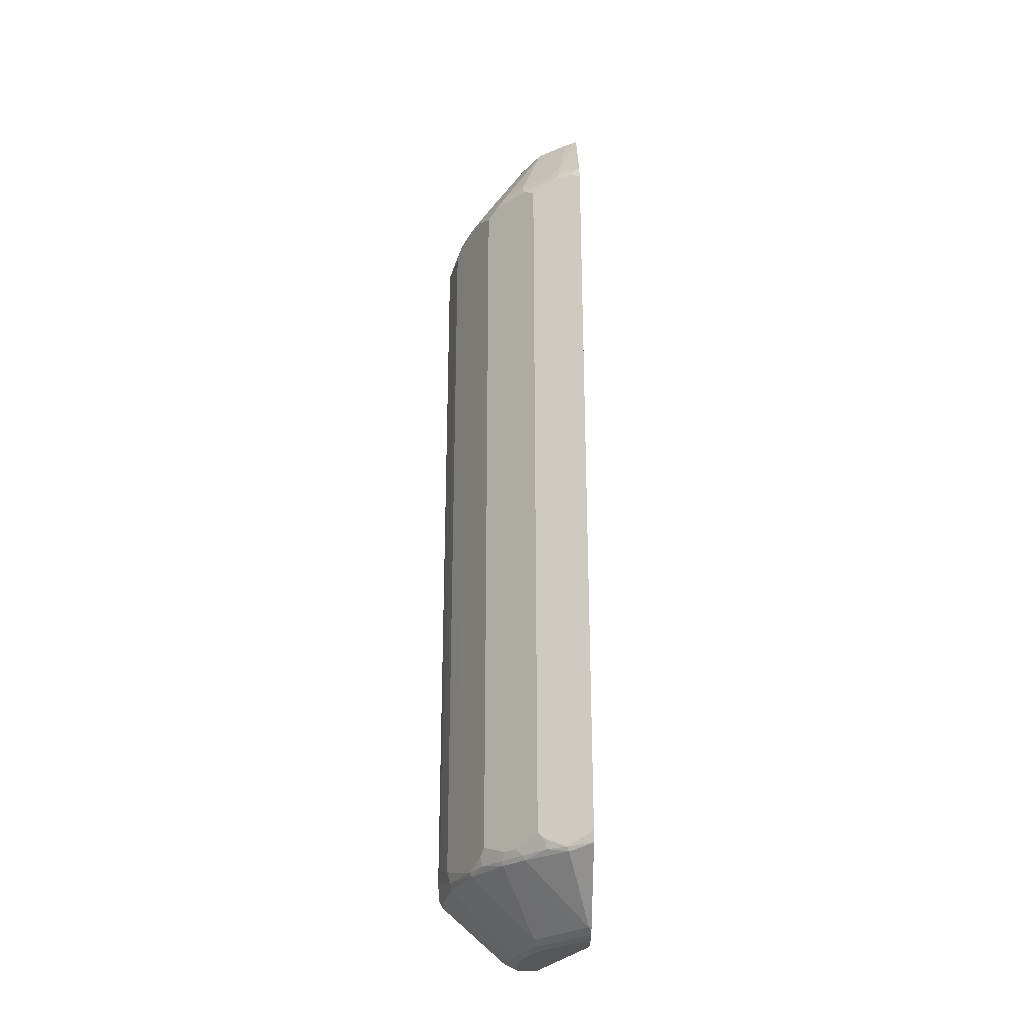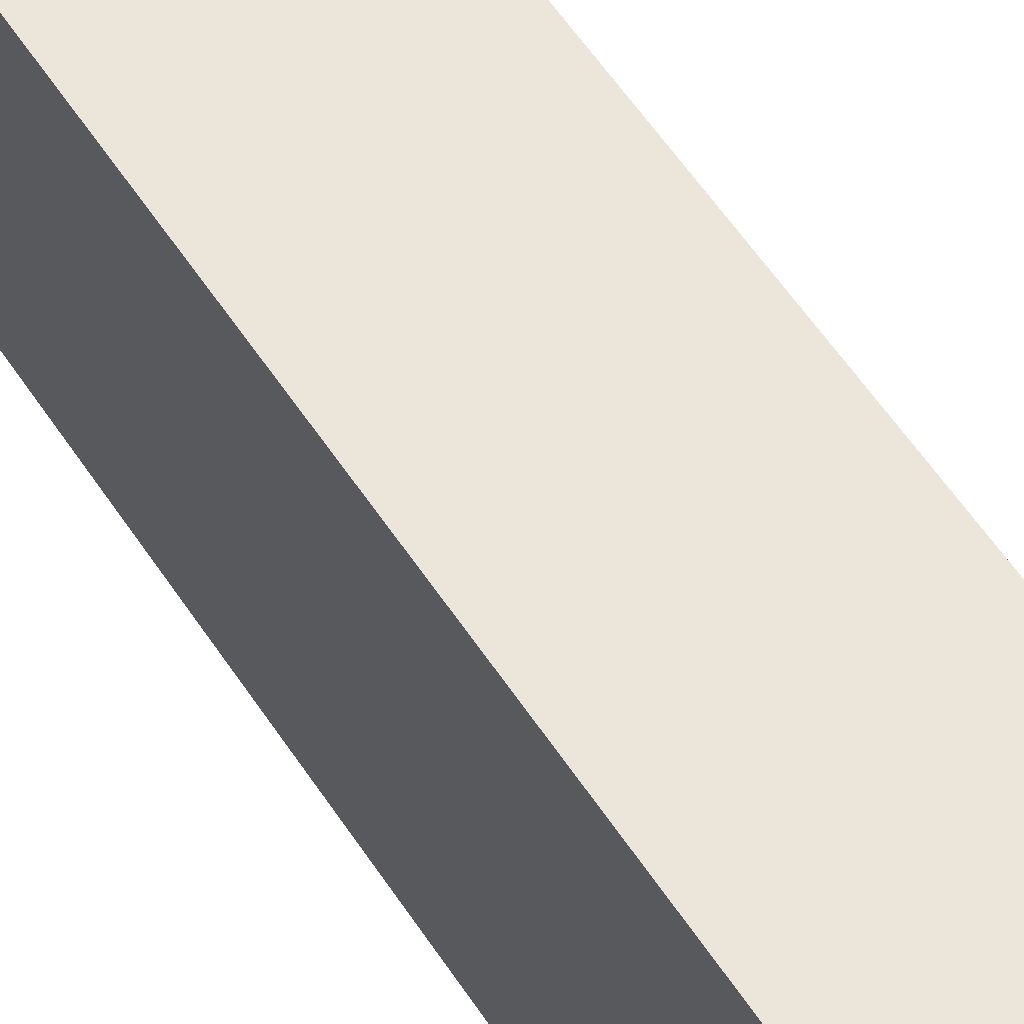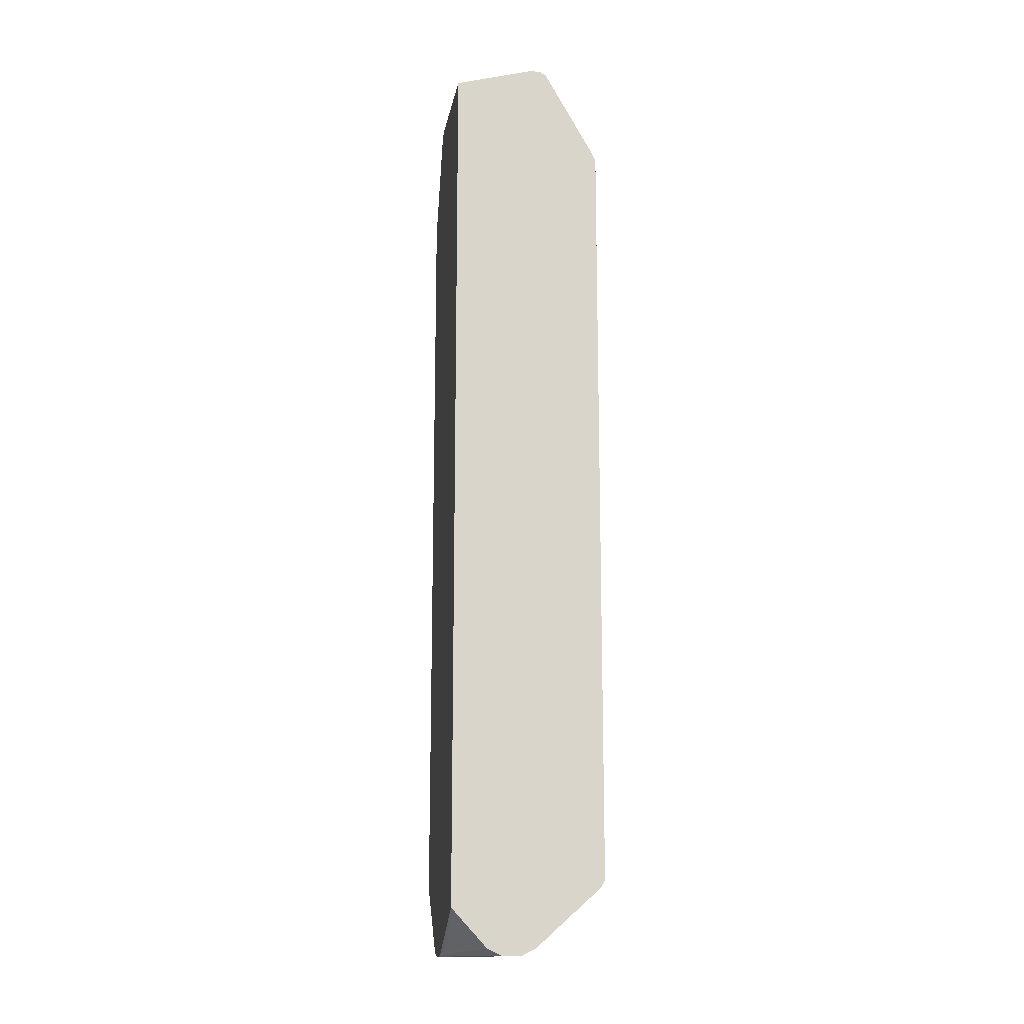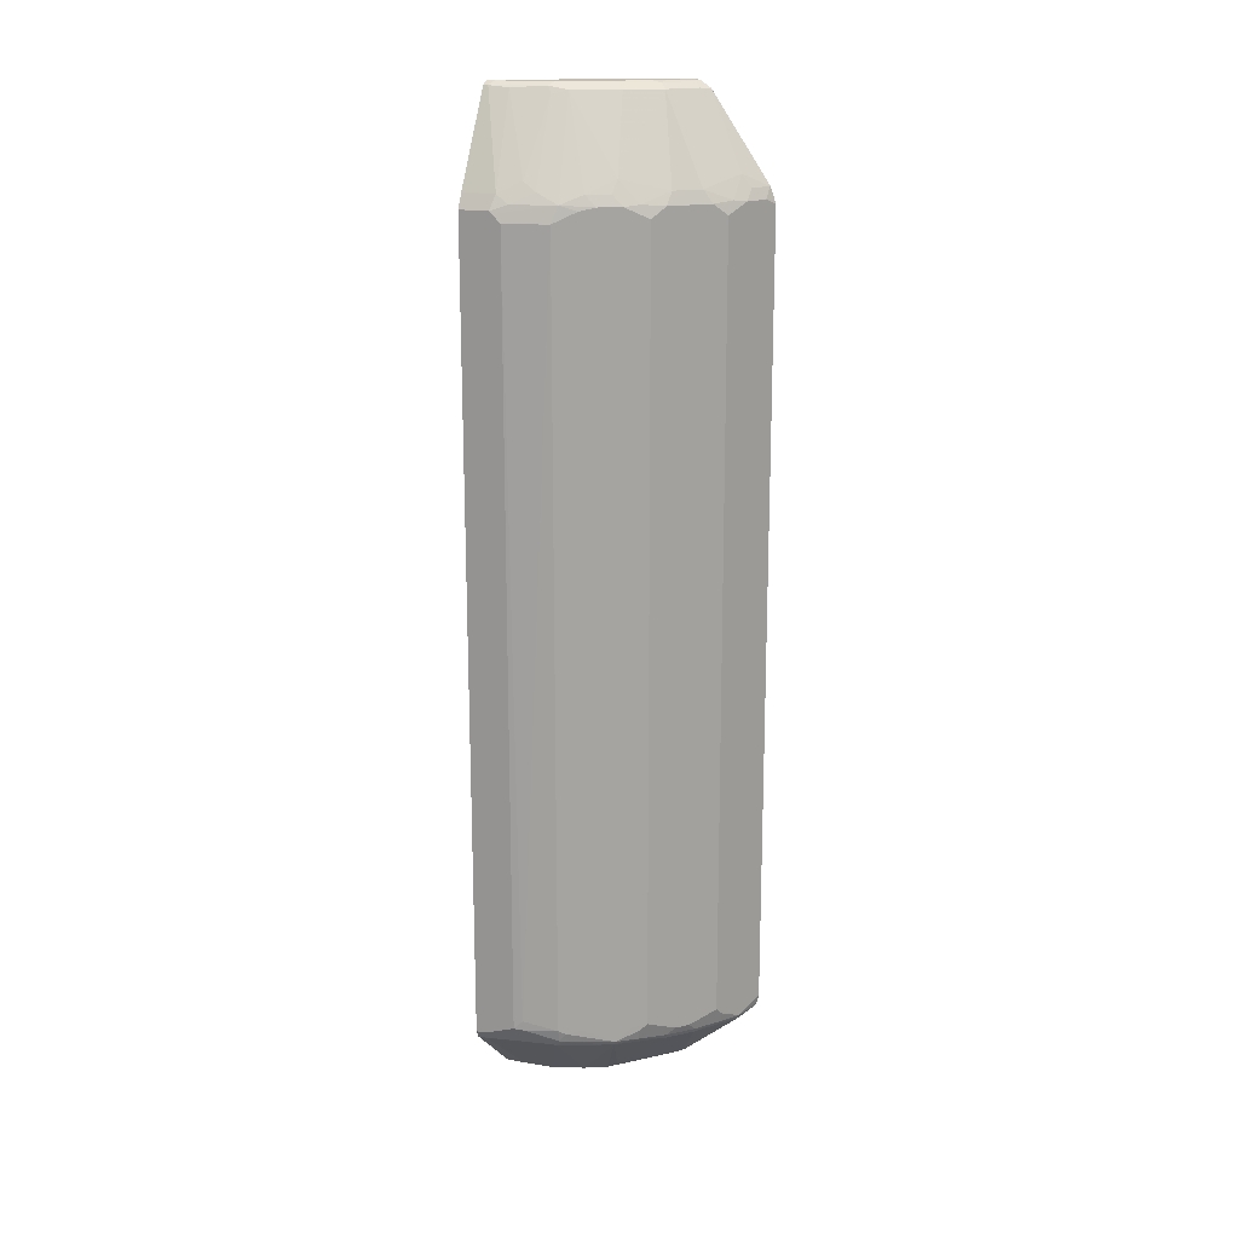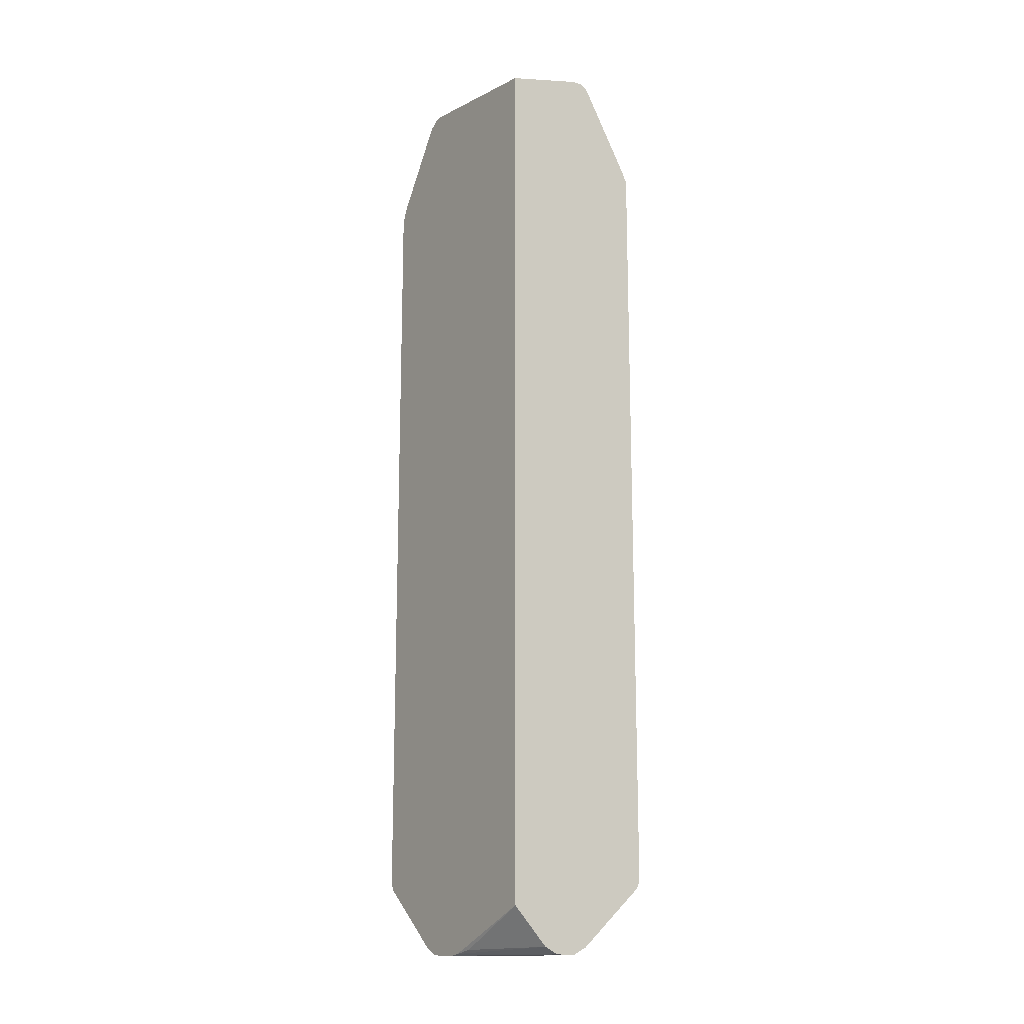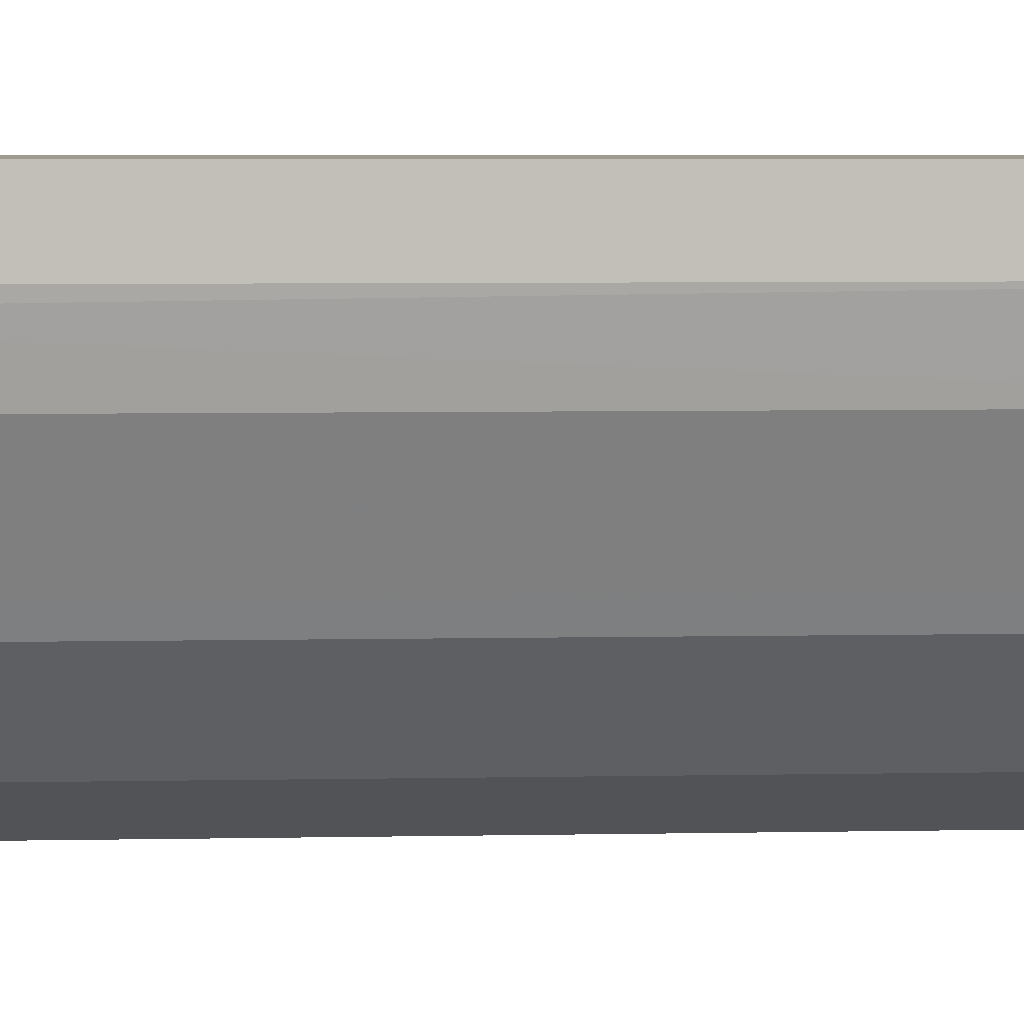
<metadata>
{"format":"obj","ext":"obj","renderer":"f3d","projection":"perspective","resolution":1024,"background":"white","views":[{"elev":-26.8,"azim":179.5,"up":"+Y"},{"elev":56.9,"azim":-32.8,"up":"+Z"},{"elev":-14.9,"azim":-8.0,"up":"+Y"},{"elev":17.2,"azim":111.2,"up":"+Y"},{"elev":-15.5,"azim":-34.4,"up":"+Y"},{"elev":4.0,"azim":85.0,"up":"+Z"}]}
</metadata>
<code>
v 0.2961 -0.908 -0.004393
v 0.3356 -0.908 -0.004393
v 0.2873 -0.9035 -0.004393
v 0.2027 -0.9049 -0.2003
v 0.2027 -0.908 -0.2171
v 0.3356 -0.908 -0.07898
v 0.3454 -0.903 -0.08883
v 0.3619 -0.8946 -0.004393
v 0.2698 -0.8946 -0.004393
v 0.2073 -0.898 -0.1678
v 0.2027 -0.8934 -0.1723
v 0.2027 -0.908 -0.2566
v 0.3158 -0.908 -0.1382
v 0.3257 -0.903 -0.1481
v 0.3619 -0.8946 -0.03948
v 0.4638 -0.7844 -0.1481
v 0.4836 -0.7844 -0.02964
v 0.4869 -0.7828 -0.01975
v 0.4869 -0.7828 -0.004393
v 0.2027 -0.8218 -0.004393
v 0.2027 -0.9053 -0.2816
v 0.2171 -0.908 -0.2566
v 0.2961 -0.908 -0.1777
v 0.3059 -0.903 -0.1875
v 0.4244 -0.7844 -0.2467
v 0.4638 -0.7747 -0.1678
v 0.4688 -0.7722 -0.1579
v 0.4671 -0.7828 -0.1382
v 0.4935 -0.7697 -0.01975
v 0.4883 -0.78 -0.004393
v 0.2027 0.8683 -0.004393
v 0.2566 -0.908 -0.2171
v 0.2027 -0.9017 -0.2907
v 0.2073 -0.903 -0.2862
v 0.2665 -0.903 -0.227
v 0.2862 -0.893 -0.227
v 0.3059 -0.893 -0.2073
v 0.3652 -0.7844 -0.3256
v 0.4046 -0.7747 -0.2862
v 0.4277 -0.7763 -0.25
v 0.4671 -0.7565 -0.1711
v 0.4737 -0.7499 -0.1579
v 0.4885 -0.7524 -0.09872
v 0.4935 -0.7499 -0.07898
v 0.4737 -0.7697 -0.1382
v 0.4935 -0.7697 -0.004393
v 0.3553 0.908 -0.004393
v 0.2027 0.908 -0.2961
v 0.2027 -0.8964 -0.3014
v 0.2073 -0.893 -0.3059
v 0.3257 -0.7844 -0.3651
v 0.3454 -0.7844 -0.3454
v 0.3684 -0.7763 -0.329
v 0.4079 -0.7565 -0.2895
v 0.4013 -0.7434 -0.3026
v 0.4145 -0.7499 -0.2763
v 0.454 -0.7499 -0.1974
v 0.4902 -0.7336 -0.09543
v 0.4737 0.6908 -0.1579
v 0.4935 0.6908 -0.07898
v 0.4935 0.7105 -0.004393
v 0.375 0.908 -0.004393
v 0.2171 0.908 -0.2961
v 0.2027 0.9069 -0.3147
v 0.2027 -0.892 -0.3082
v 0.2467 -0.7844 -0.4243
v 0.2862 -0.7747 -0.4046
v 0.329 -0.7763 -0.3684
v 0.3422 -0.7631 -0.3619
v 0.3619 -0.7631 -0.3421
v 0.4013 0.6973 -0.3026
v 0.4145 0.6908 -0.2763
v 0.454 0.7105 -0.1974
v 0.4638 0.7204 -0.1678
v 0.4902 0.7073 -0.0757
v 0.4935 0.7105 -0.05925
v 0.4814 0.7347 -0.004393
v 0.375 0.908 -0.01975
v 0.3882 0.9012 -0.004393
v 0.2566 0.908 -0.2763
v 0.2027 0.9026 -0.3211
v 0.2731 0.9046 -0.273
v 0.2138 0.9046 -0.3125
v 0.2237 0.8946 -0.3224
v 0.2027 -0.7736 -0.4464
v 0.25 -0.7763 -0.4277
v 0.2895 -0.7565 -0.4079
v 0.3027 -0.7434 -0.4013
v 0.3422 0.7171 -0.3619
v 0.3816 0.7171 -0.3224
v 0.3981 0.7139 -0.2993
v 0.4211 0.7171 -0.2632
v 0.4408 0.7171 -0.2237
v 0.4638 0.7402 -0.1283
v 0.4836 0.7204 -0.08883
v 0.4408 0.7368 -0.204
v 0.3619 0.8946 -0.1448
v 0.375 0.8881 -0.1184
v 0.4803 0.7368 -0.06582
v 0.4803 0.7368 -0.004393
v 0.3553 0.908 -0.1184
v 0.3882 0.9012 -0.01319
v 0.2763 0.908 -0.2566
v 0.2027 0.8934 -0.3348
v 0.3126 0.9046 -0.2139
v 0.2829 0.8946 -0.2829
v 0.2467 0.7599 -0.4046
v 0.2027 -0.7659 -0.4484
v 0.2027 -0.7526 -0.4513
v 0.3027 0.6973 -0.4013
v 0.3224 0.7171 -0.3816
v 0.3257 0.7402 -0.3651
v 0.3454 0.7402 -0.3454
v 0.3652 0.7402 -0.3256
v 0.4046 0.7204 -0.2862
v 0.4211 0.7368 -0.2434
v 0.4606 0.7565 -0.1053
v 0.4046 0.7599 -0.2467
v 0.3422 0.8946 -0.1842
v 0.3652 0.898 -0.1283
v 0.3684 0.9012 -0.1119
v 0.3849 0.898 -0.04937
v 0.3356 0.908 -0.1579
v 0.3158 0.908 -0.1974
v 0.2027 0.7371 -0.4411
v 0.204 0.7368 -0.4408
v 0.3257 0.898 -0.2073
v 0.3224 0.8946 -0.2237
v 0.2862 0.7204 -0.4046
v 0.2632 0.7171 -0.4211
v 0.2434 0.7368 -0.4211
v 0.2027 0.7078 -0.4513
v 0.2994 0.7139 -0.398
v 0.2027 0.7158 -0.4487
v 0.2237 0.7171 -0.4408
f 1 2 8
f 69 110 89
f 71 90 91
f 71 91 92
f 71 92 72
f 72 92 73
f 73 92 93
f 73 93 74
f 74 94 95
f 74 95 75
f 74 93 96
f 74 96 97
f 74 97 98
f 74 98 94
f 75 95 76
f 76 95 99
f 76 99 77
f 77 99 100
f 78 102 121
f 78 121 101
f 79 100 99
f 79 99 102
f 80 103 82
f 81 84 104
f 82 103 124
f 82 124 105
f 82 105 106
f 82 106 83
f 83 106 84
f 84 106 107
f 69 88 110
f 67 88 69
f 67 87 88
f 67 86 87
f 51 67 68
f 51 68 53
f 51 53 52
f 53 68 69
f 53 69 70
f 53 70 55
f 55 70 69
f 55 69 89
f 55 89 71
f 55 71 72
f 55 72 56
f 56 72 73
f 56 73 57
f 58 59 60
f 84 107 104
f 59 73 74
f 60 74 75
f 60 75 76
f 61 76 77
f 62 79 102
f 62 102 78
f 63 80 64
f 64 80 82
f 64 82 83
f 64 83 84
f 64 84 81
f 65 85 66
f 66 85 86
f 66 86 67
f 67 69 68
f 59 74 60
f 51 66 67
f 85 108 86
f 86 109 88
f 105 128 106
f 106 128 118
f 106 118 114
f 106 114 113
f 106 113 112
f 106 112 107
f 107 112 129
f 107 129 130
f 107 130 131
f 107 131 126
f 110 132 130
f 110 130 133
f 110 133 111
f 111 129 112
f 111 133 129
f 114 118 115
f 117 121 122
f 118 128 119
f 119 128 127
f 119 127 120
f 120 127 123
f 123 127 124
f 125 126 134
f 126 131 130
f 126 130 135
f 126 135 134
f 129 133 130
f 130 132 135
f 132 134 135
f 105 127 128
f 105 124 127
f 104 126 125
f 104 107 126
f 86 88 87
f 88 109 132
f 88 132 110
f 89 110 111
f 89 111 112
f 89 112 113
f 89 113 90
f 90 113 114
f 90 114 115
f 90 115 91
f 91 115 92
f 92 115 118
f 92 118 116
f 92 116 96
f 86 108 109
f 92 96 93
f 94 117 95
f 95 117 99
f 96 116 118
f 96 118 97
f 97 118 119
f 97 119 120
f 97 120 98
f 98 120 121
f 98 121 117
f 99 117 122
f 99 122 102
f 101 121 120
f 101 120 123
f 102 122 121
f 94 98 117
f 50 66 51
f 71 89 90
f 49 65 50
f 4 125 134
f 4 134 132
f 4 132 109
f 4 109 108
f 4 108 85
f 4 85 65
f 4 65 49
f 4 49 33
f 4 33 21
f 4 21 12
f 4 12 5
f 6 13 14
f 6 14 7
f 7 15 8
f 7 14 16
f 7 16 17
f 7 17 18
f 7 18 15
f 8 15 18
f 8 18 19
f 9 20 10
f 10 20 11
f 12 21 22
f 13 23 14
f 14 23 24
f 14 24 25
f 14 25 16
f 16 25 26
f 16 26 27
f 4 104 125
f 4 81 104
f 4 64 81
f 4 48 64
f 1 8 19
f 1 19 30
f 1 30 46
f 1 46 61
f 1 61 77
f 1 77 100
f 1 100 79
f 1 79 62
f 1 62 47
f 1 47 31
f 1 31 20
f 1 20 9
f 1 9 3
f 1 3 4
f 16 27 28
f 1 4 5
f 1 12 22
f 1 22 32
f 1 32 23
f 1 23 13
f 1 13 6
f 1 6 2
f 2 6 7
f 2 7 8
f 3 9 4
f 4 9 10
f 4 10 11
f 4 11 20
f 50 65 66
f 4 31 48
f 1 5 12
f 16 28 17
f 4 20 31
f 18 28 29
f 34 36 35
f 36 50 51
f 36 51 52
f 36 52 38
f 36 38 37
f 38 52 53
f 38 53 39
f 39 54 40
f 39 53 55
f 39 55 54
f 40 54 55
f 40 55 56
f 40 56 57
f 40 57 41
f 34 50 36
f 41 57 73
f 42 58 43
f 42 59 58
f 43 58 44
f 44 58 60
f 47 62 78
f 47 78 101
f 47 101 123
f 47 123 124
f 47 124 103
f 47 103 80
f 47 80 63
f 47 63 48
f 48 63 64
f 17 28 18
f 41 59 42
f 34 49 50
f 41 73 59
f 31 47 48
f 18 29 30
f 33 49 34
f 18 30 19
f 21 32 22
f 21 33 34
f 21 34 35
f 21 35 23
f 21 23 32
f 23 35 24
f 24 36 37
f 24 37 25
f 25 37 38
f 25 38 39
f 25 39 40
f 25 40 26
f 24 35 36
f 26 40 27
f 29 46 30
f 29 61 46
f 29 76 61
f 29 60 76
f 28 44 29
f 28 45 44
f 29 44 60
f 27 44 45
f 27 43 44
f 27 42 43
f 27 41 42
f 27 40 41
f 27 45 28

</code>
